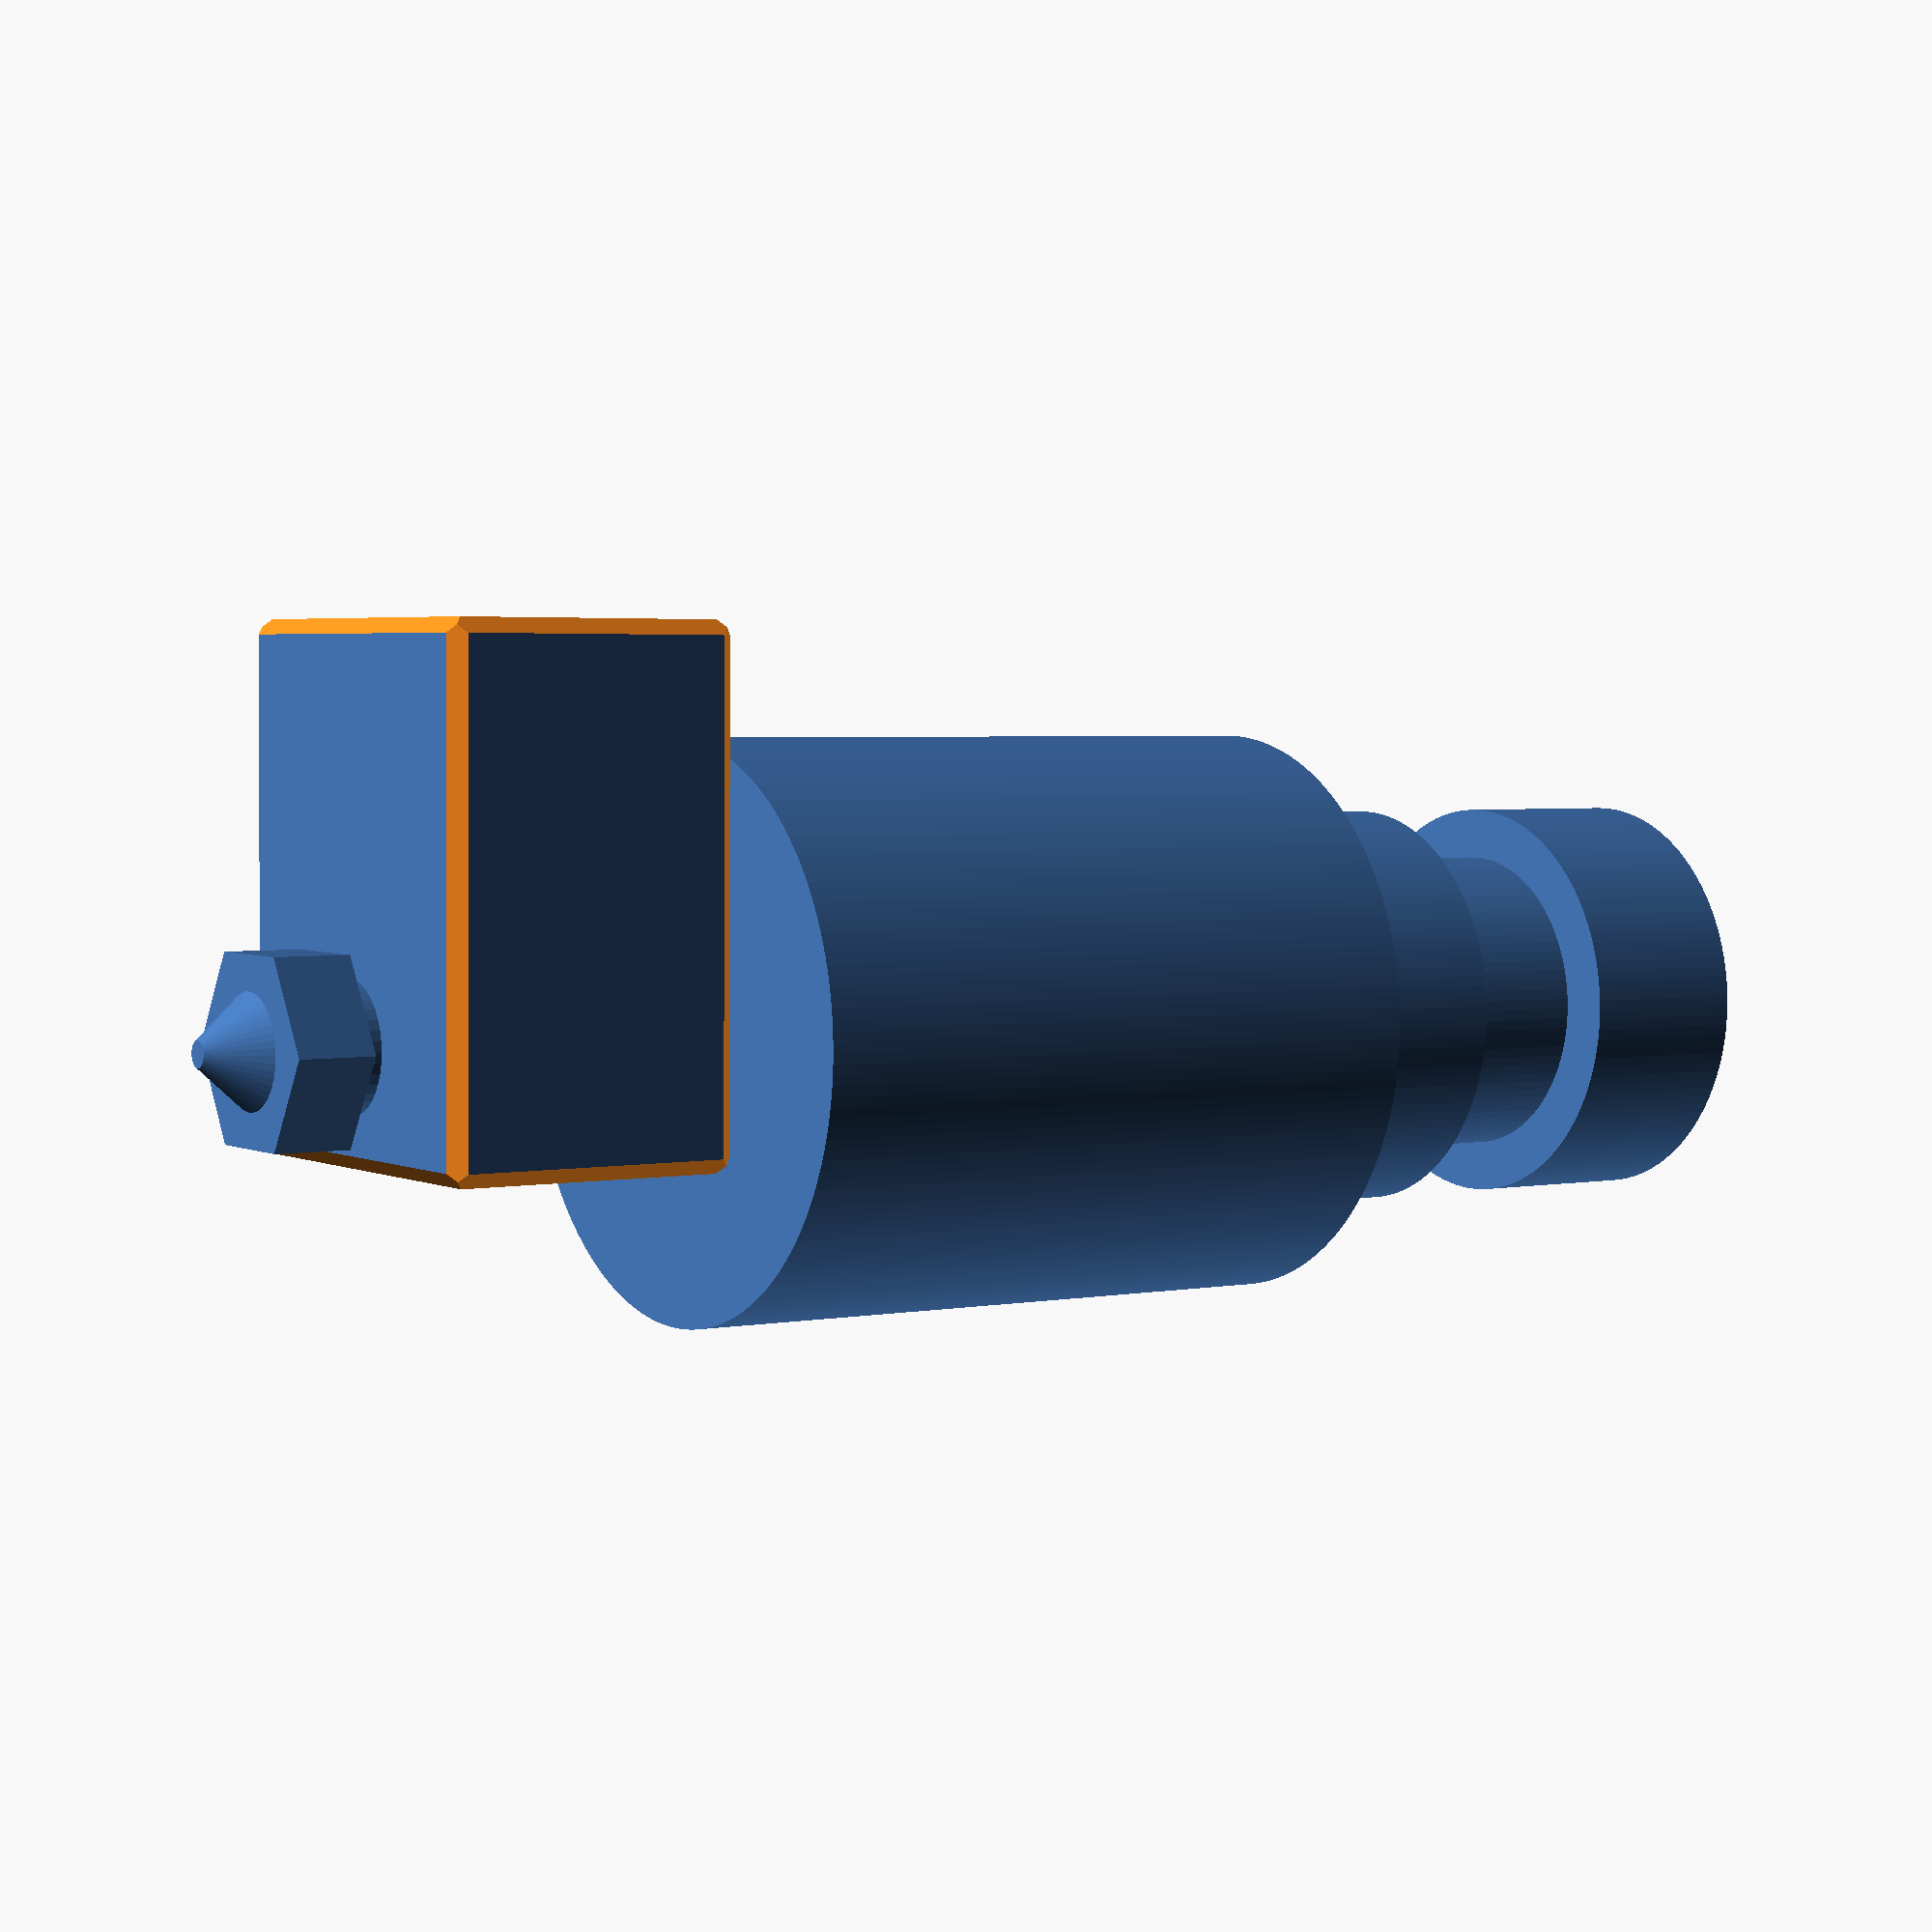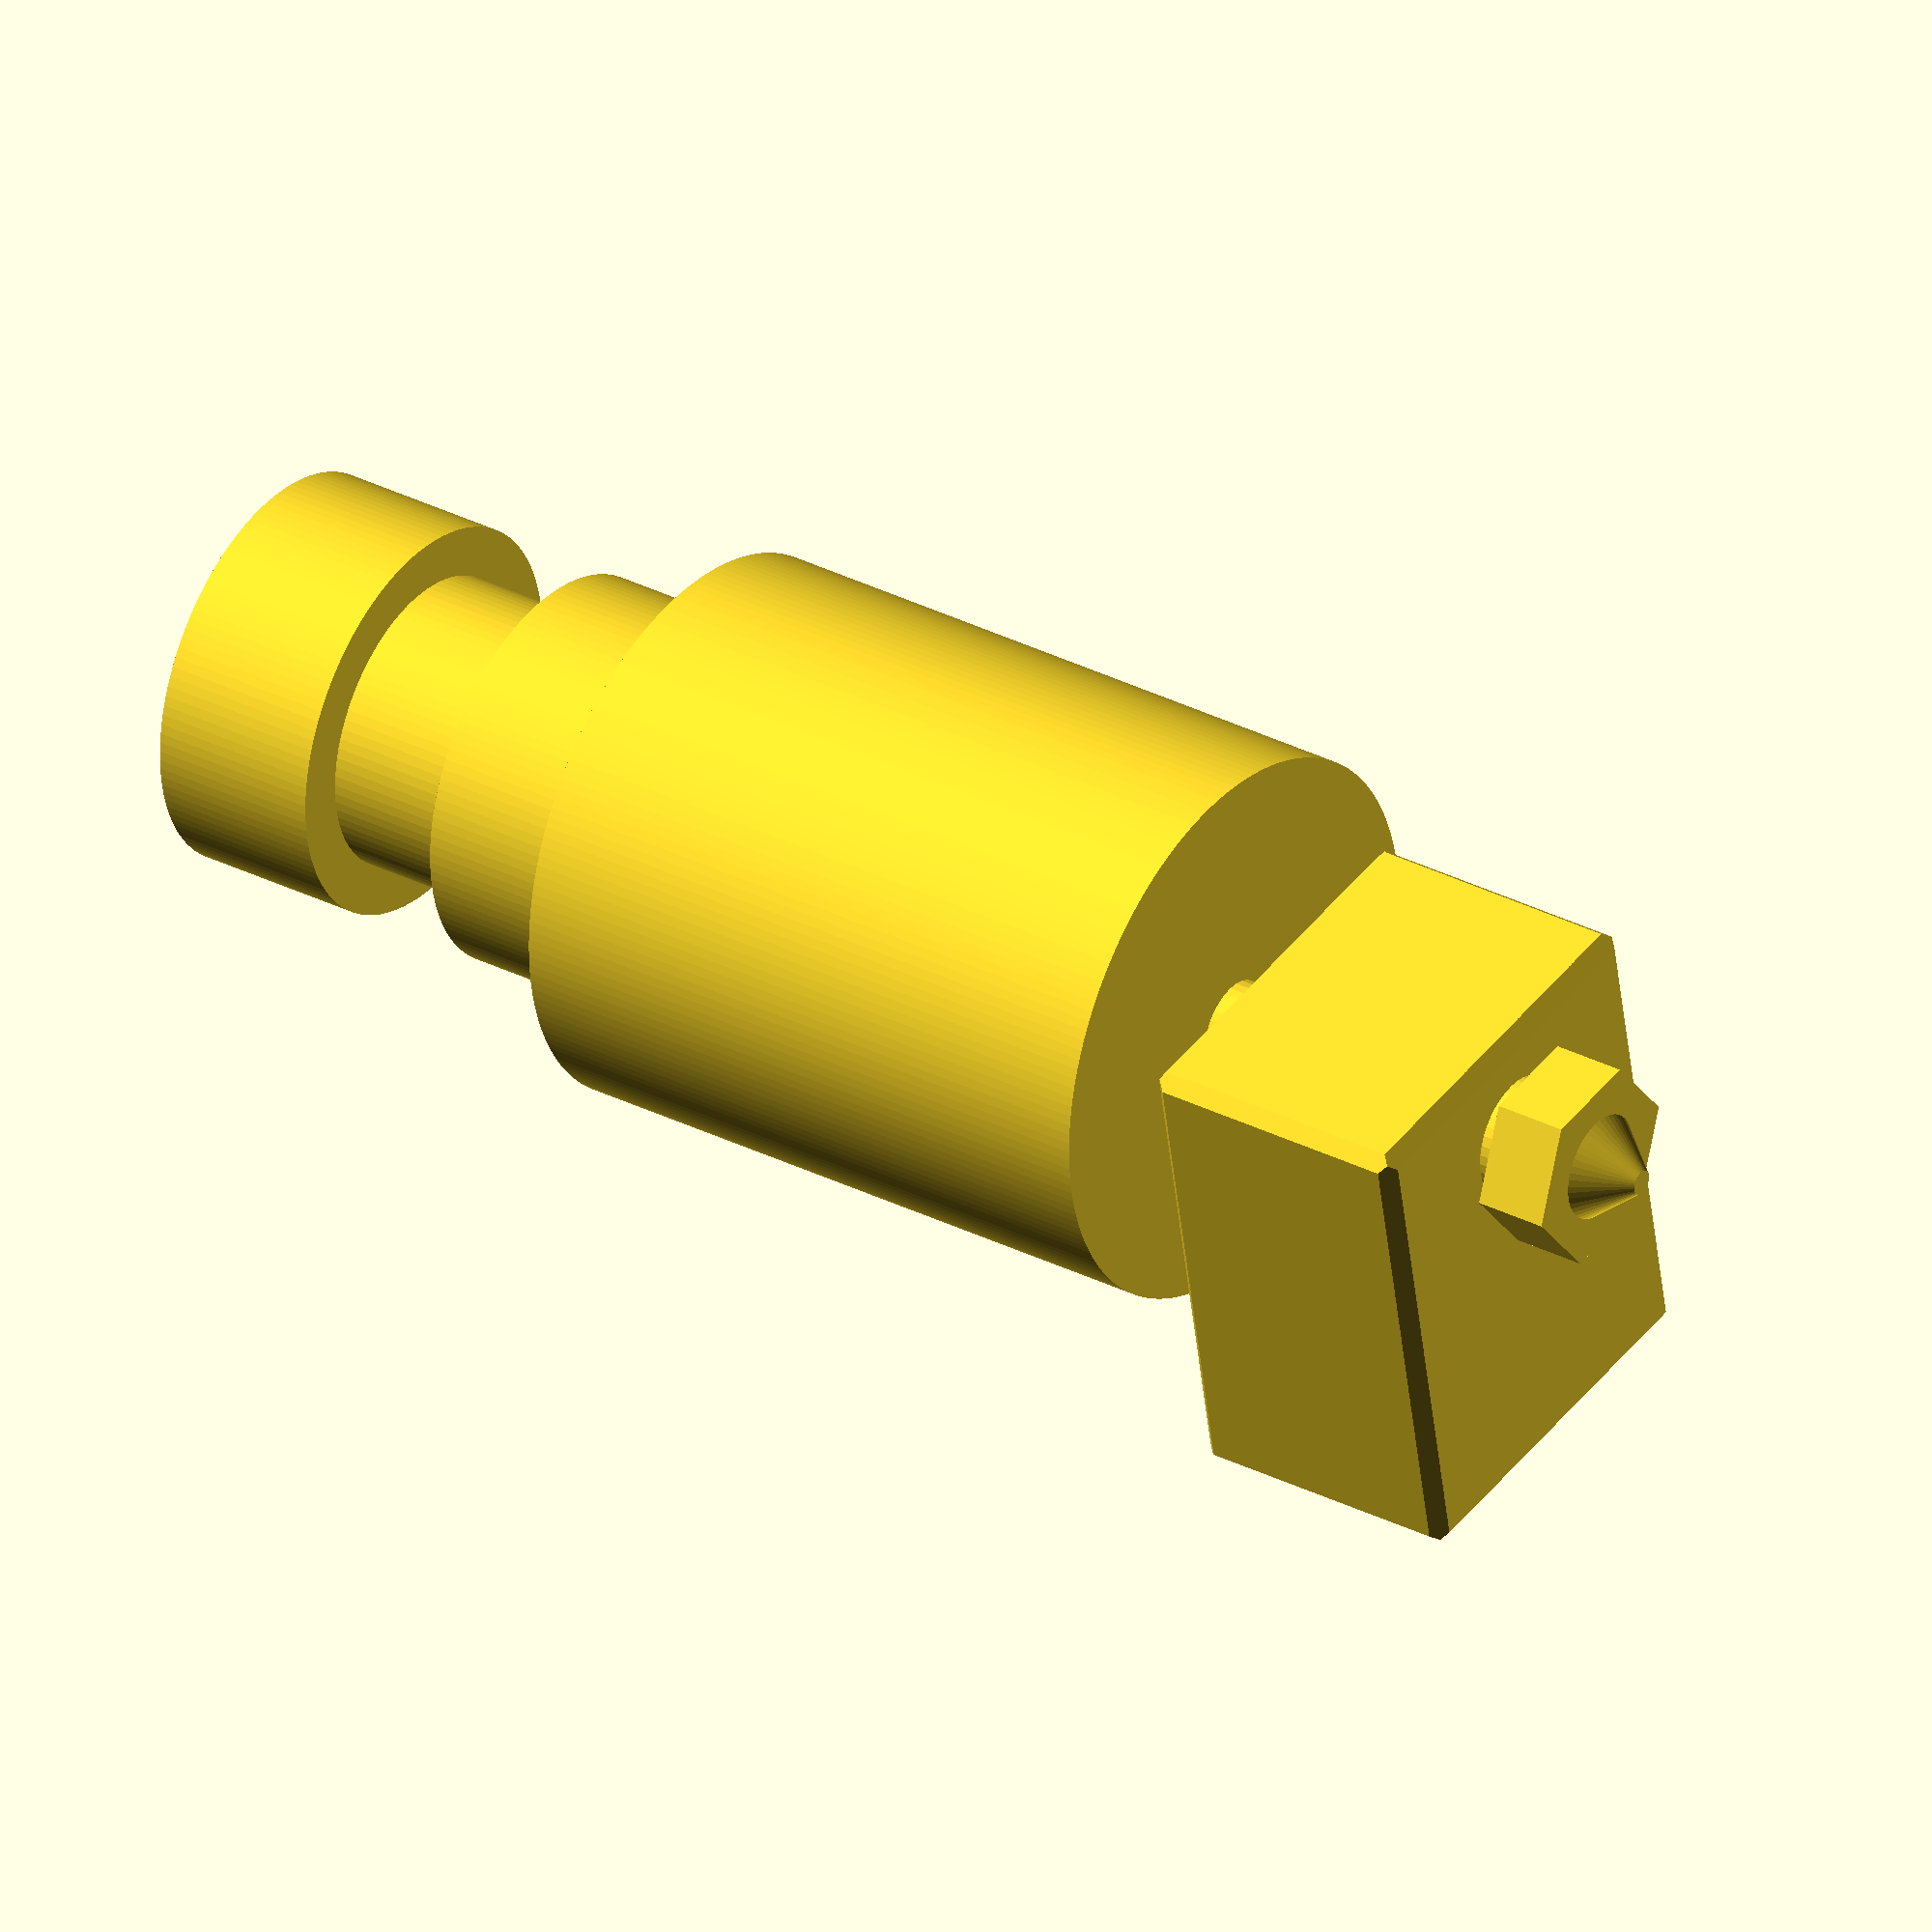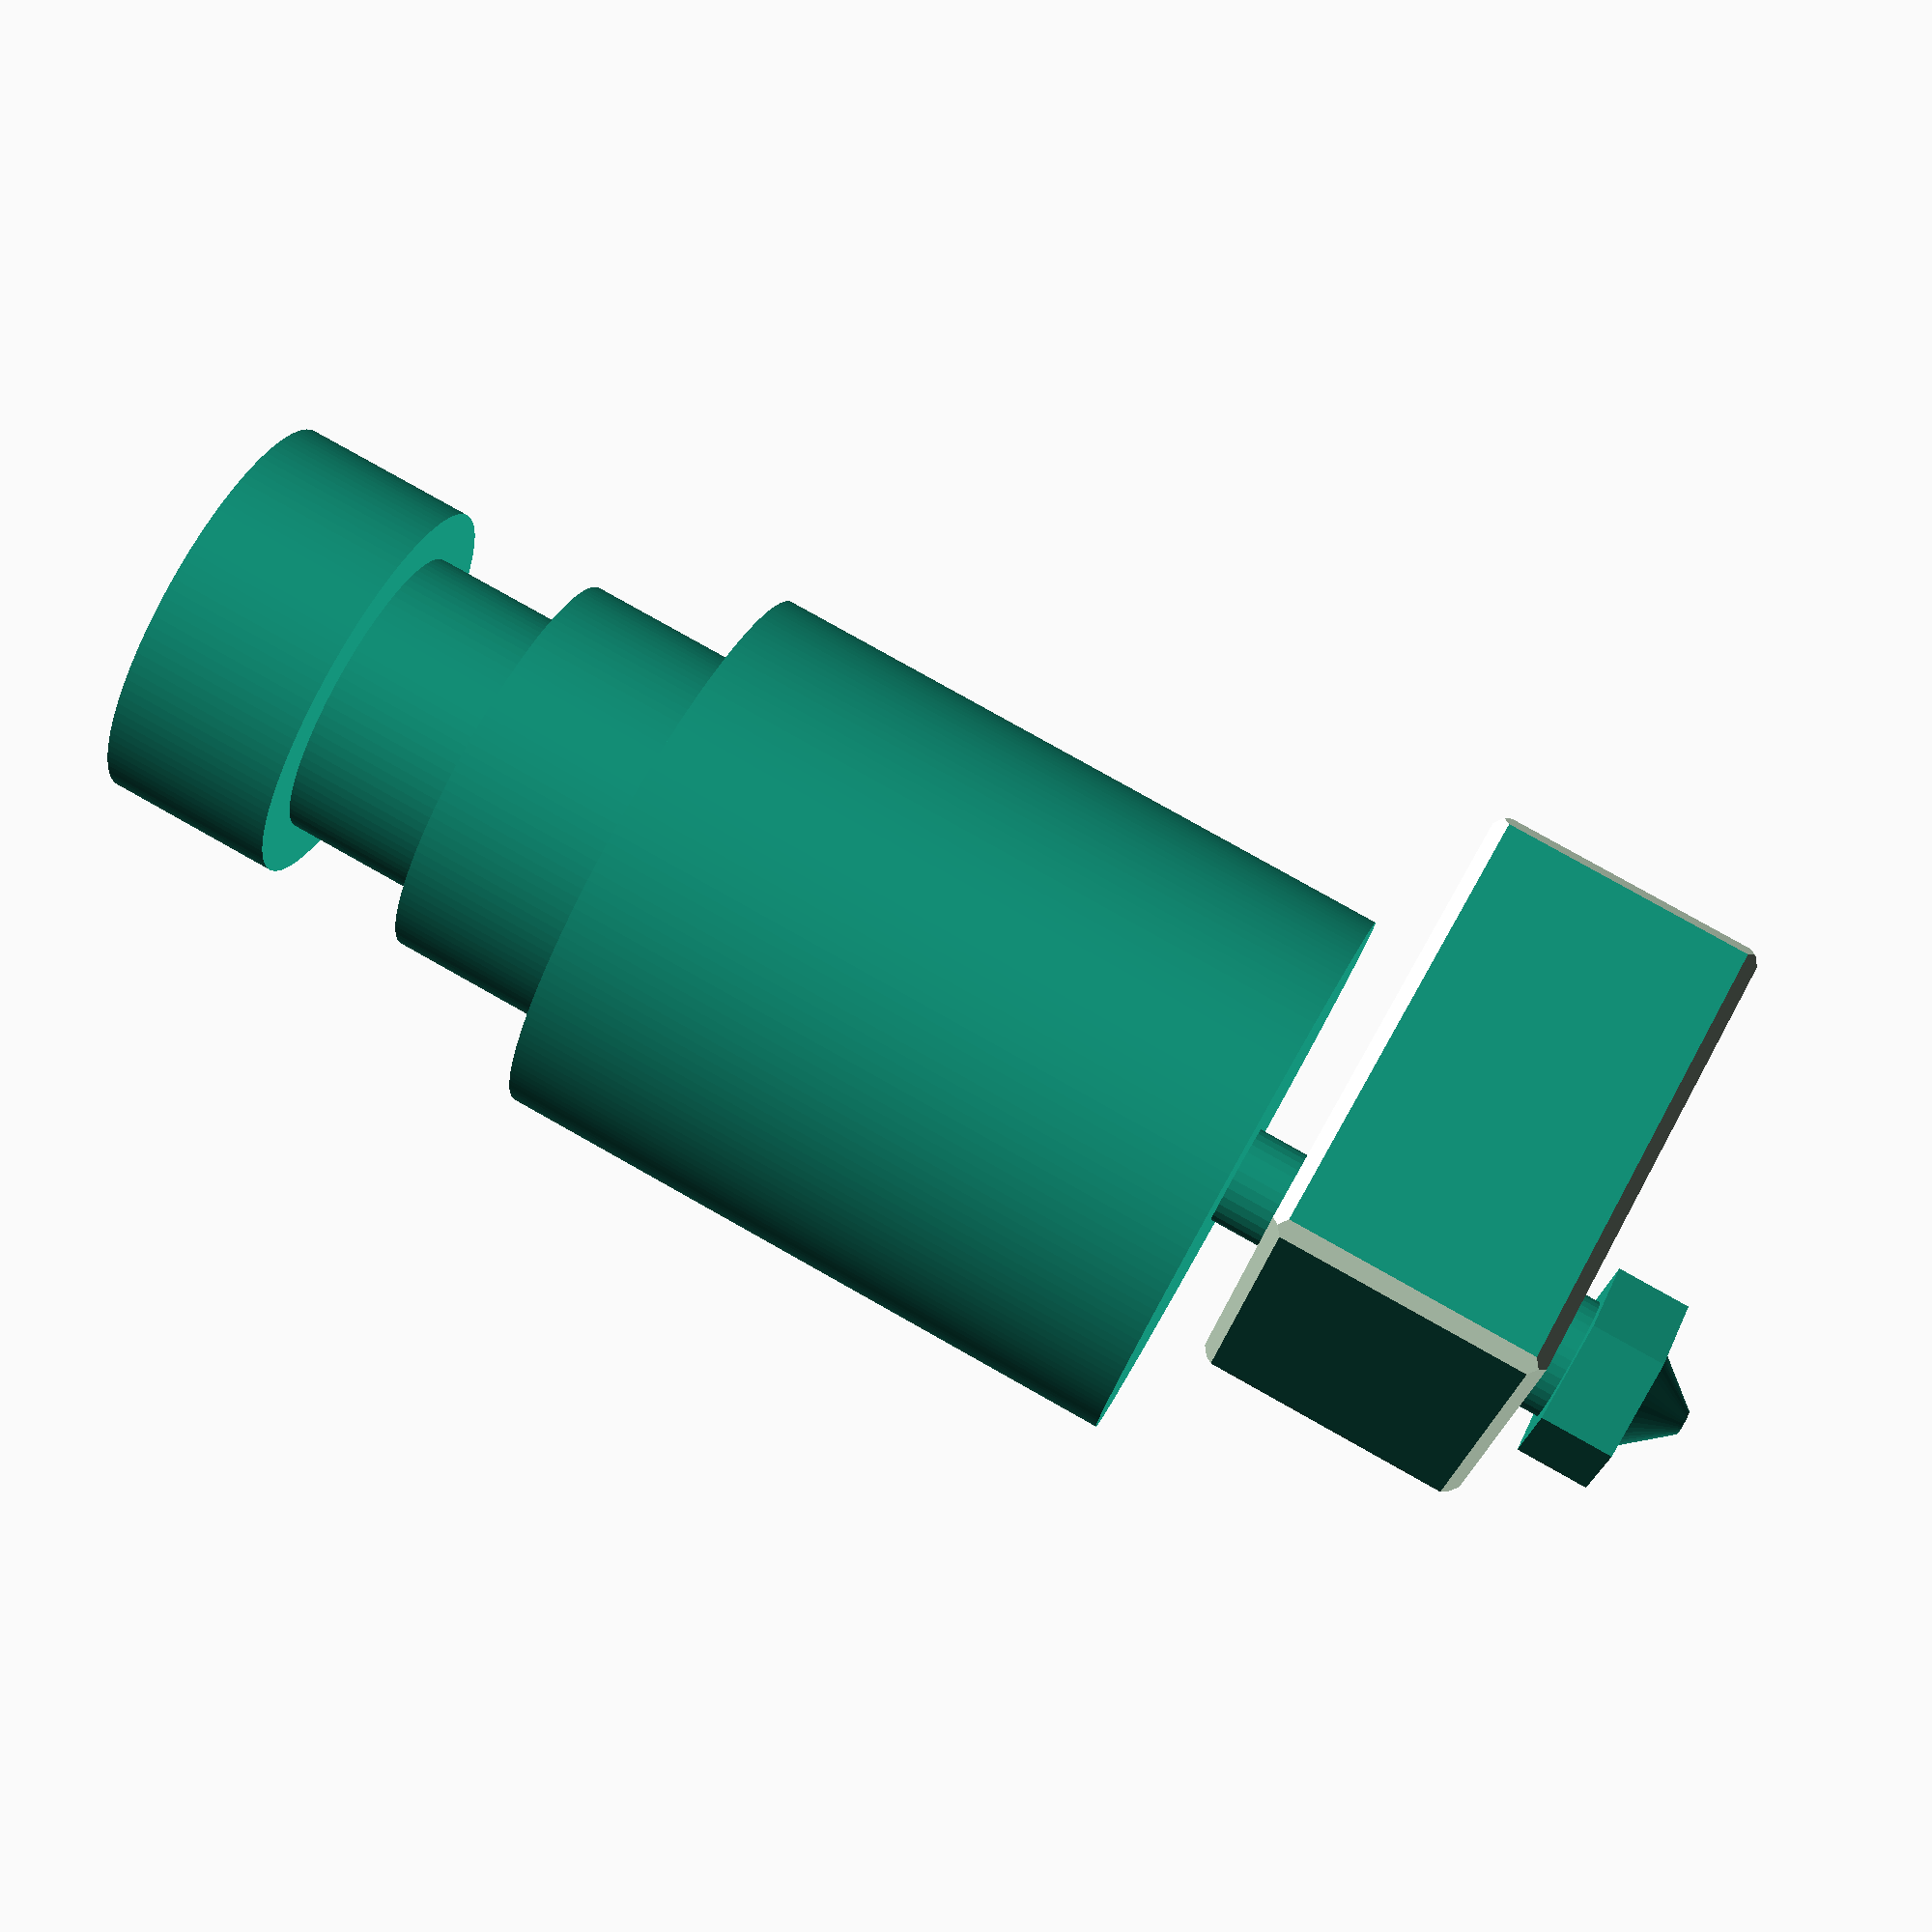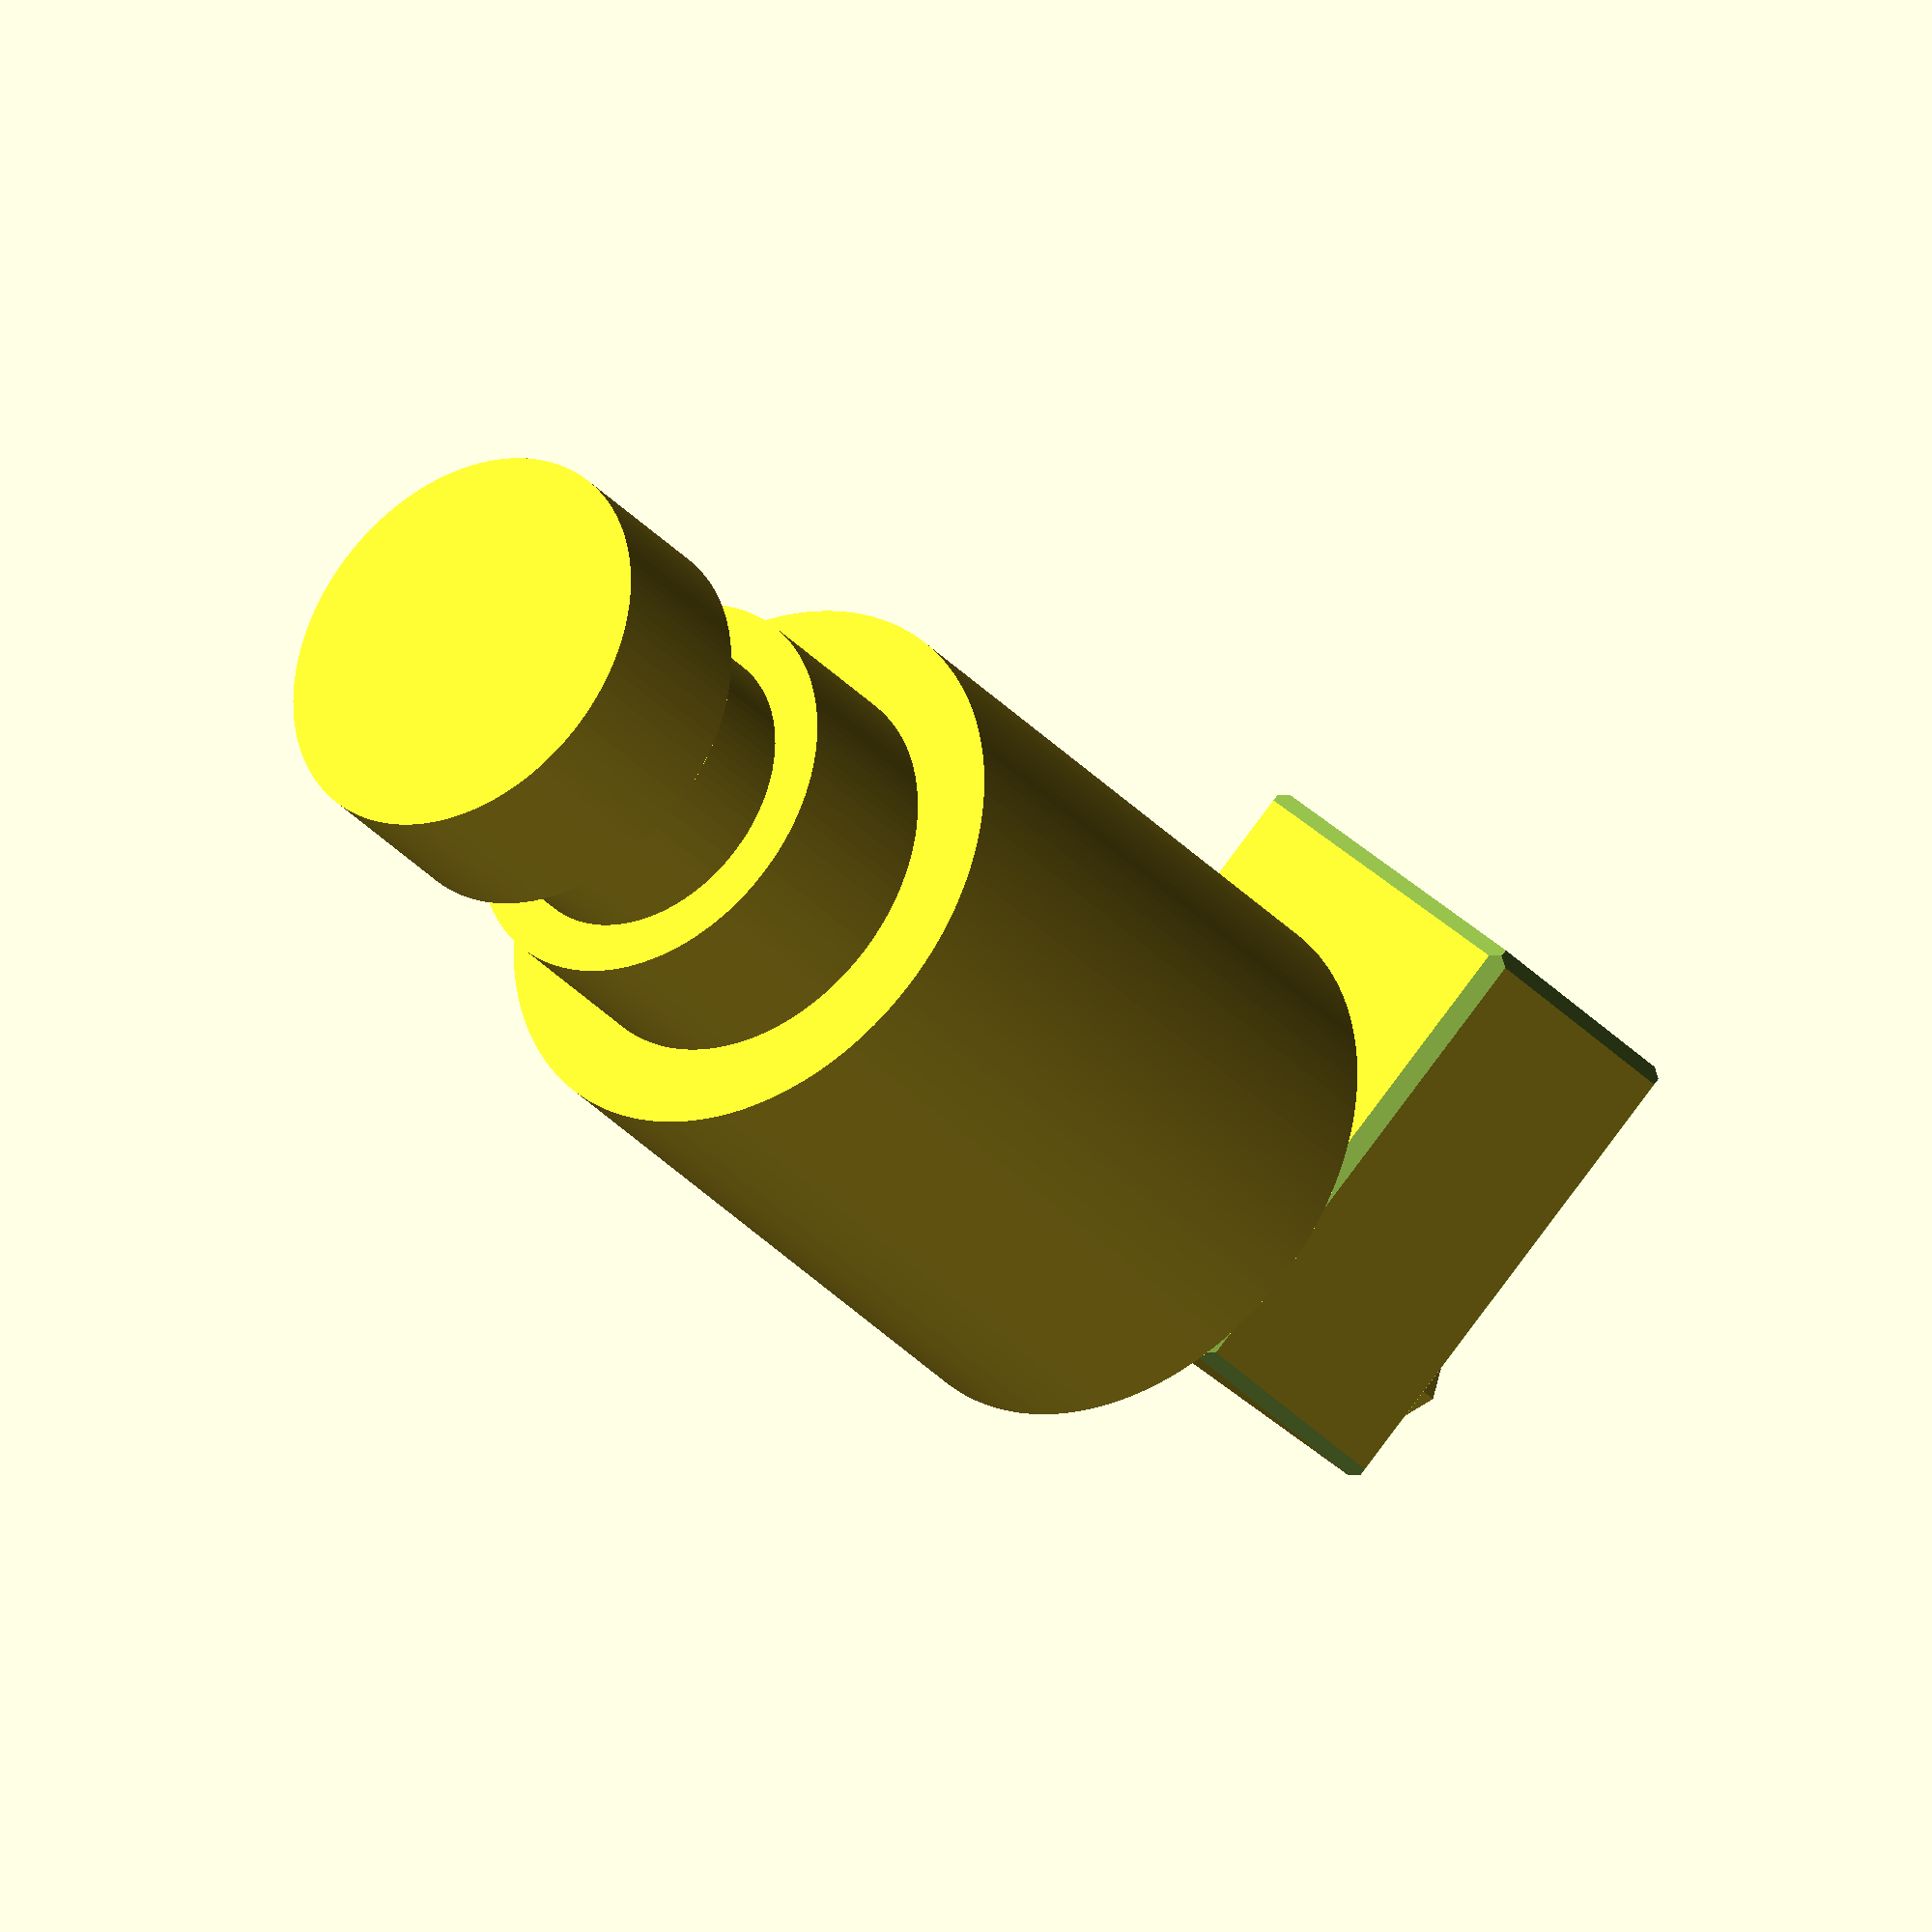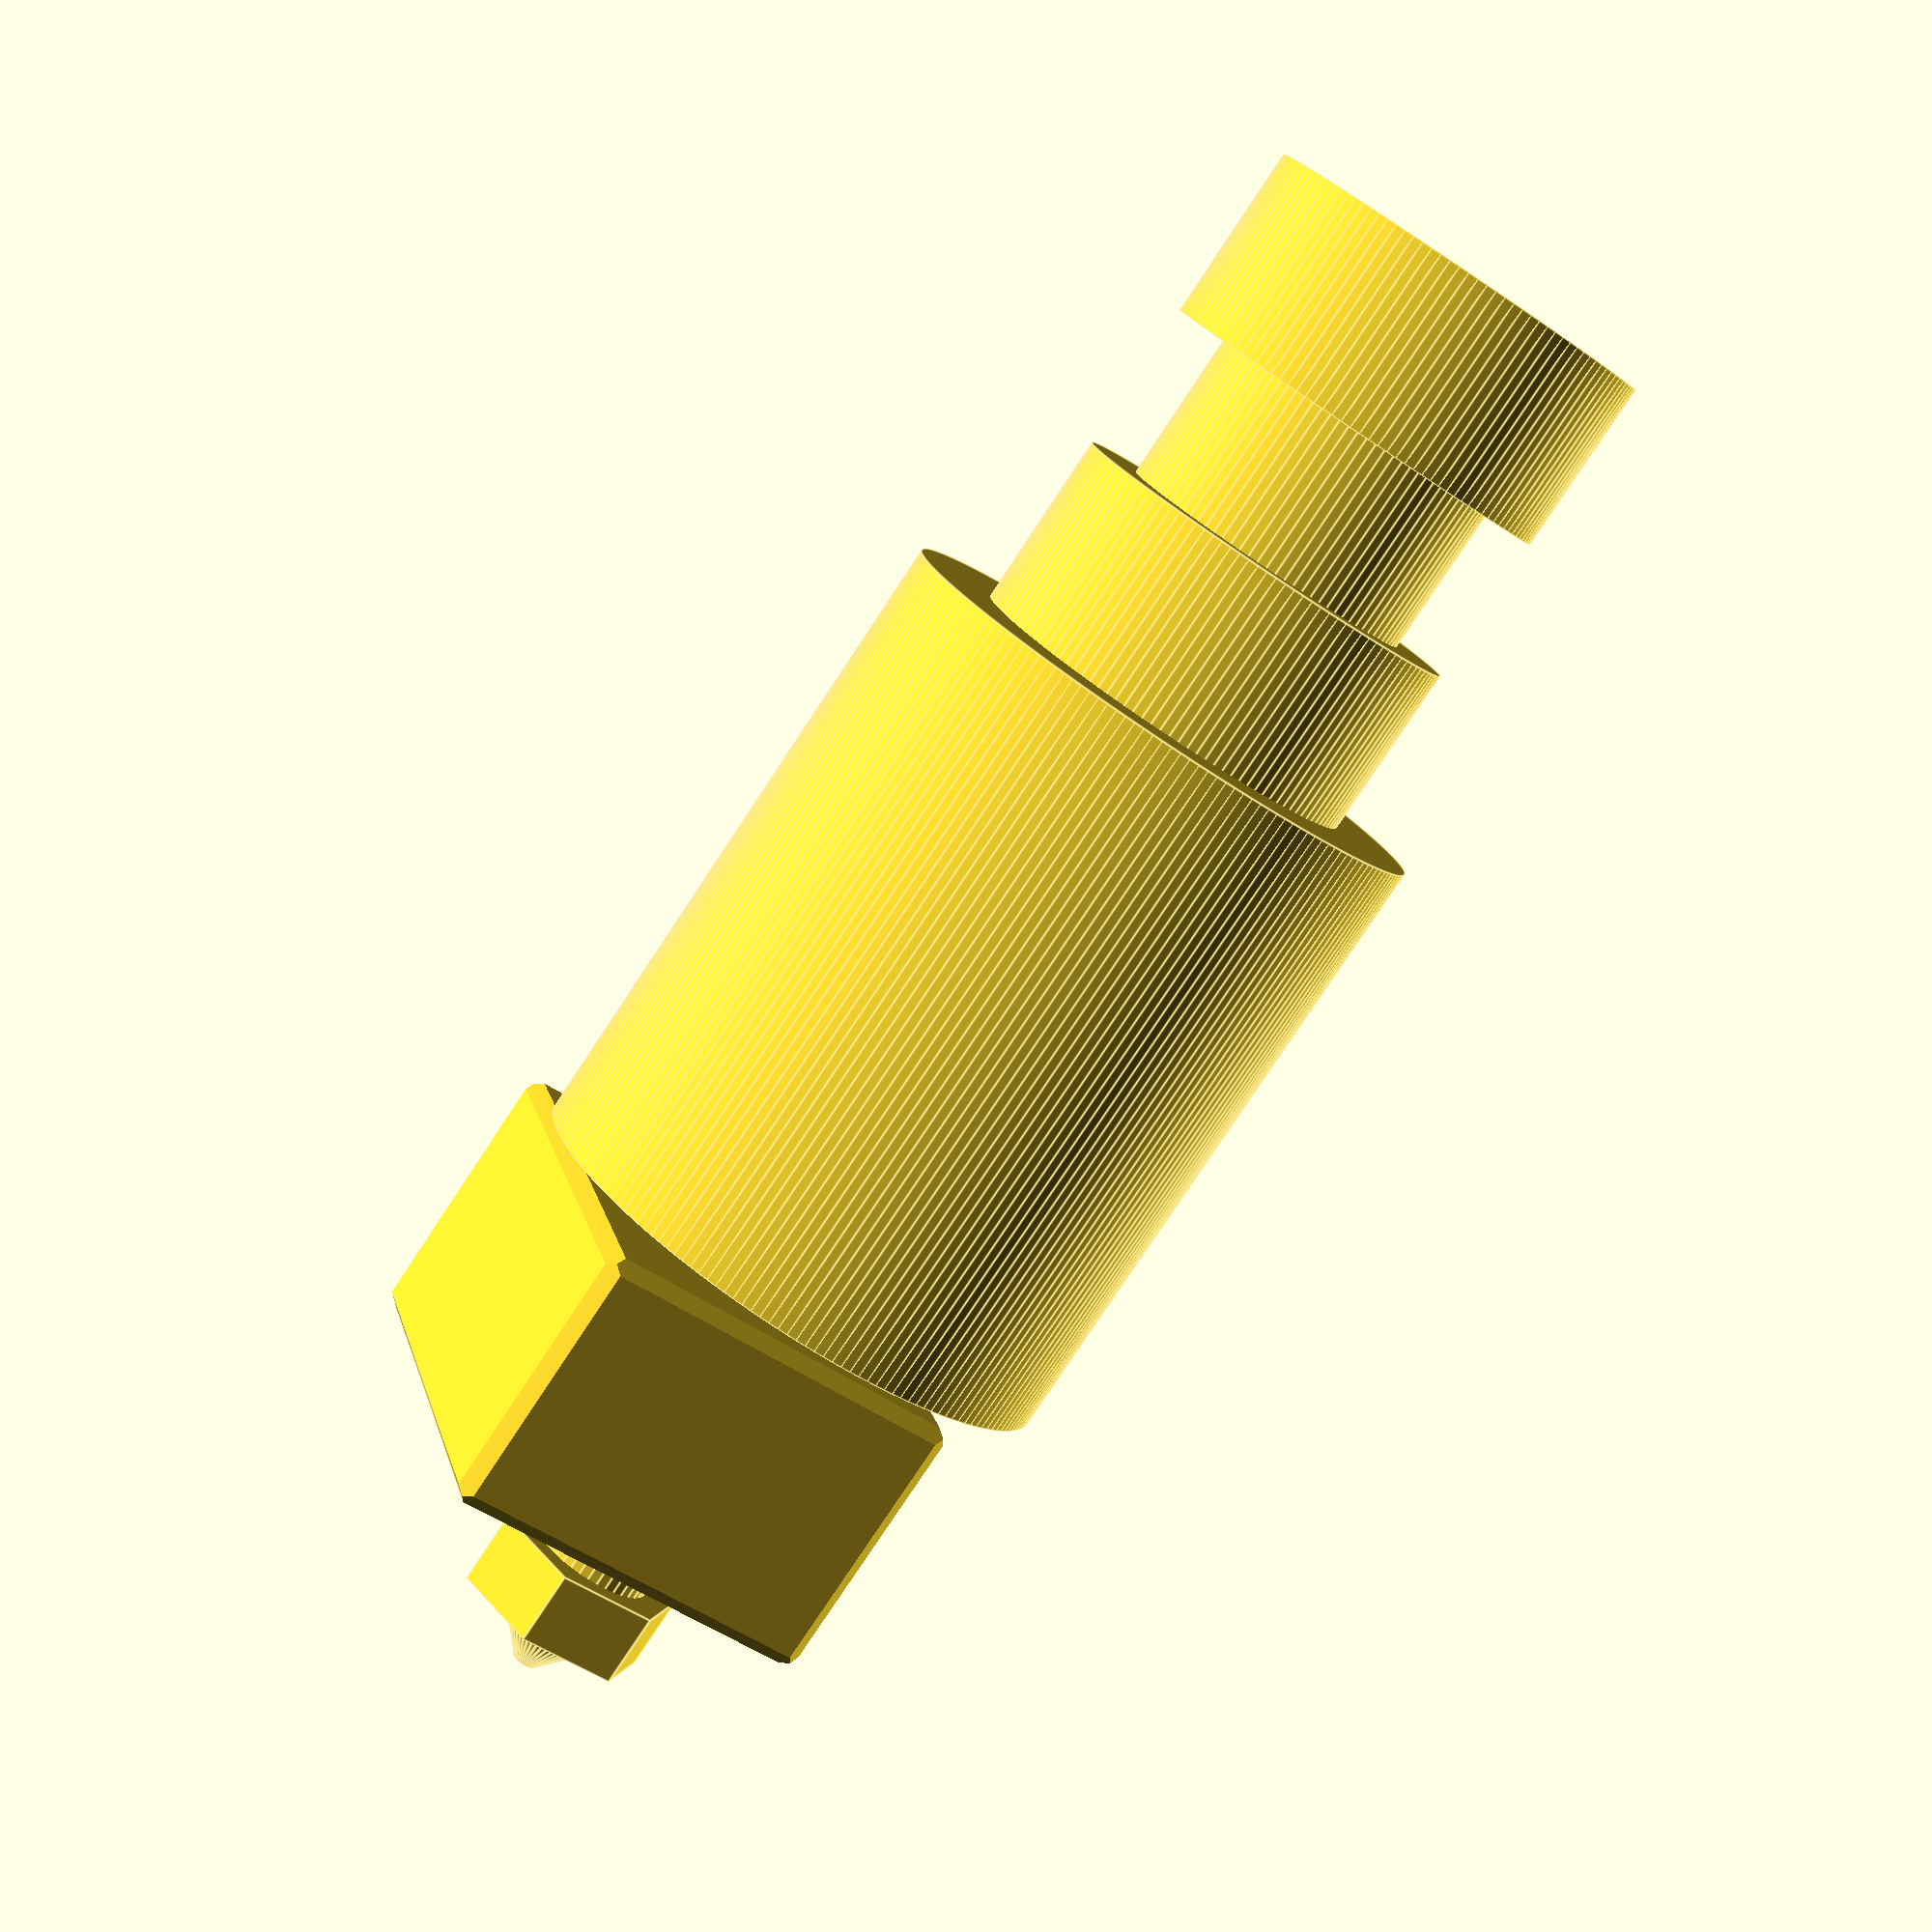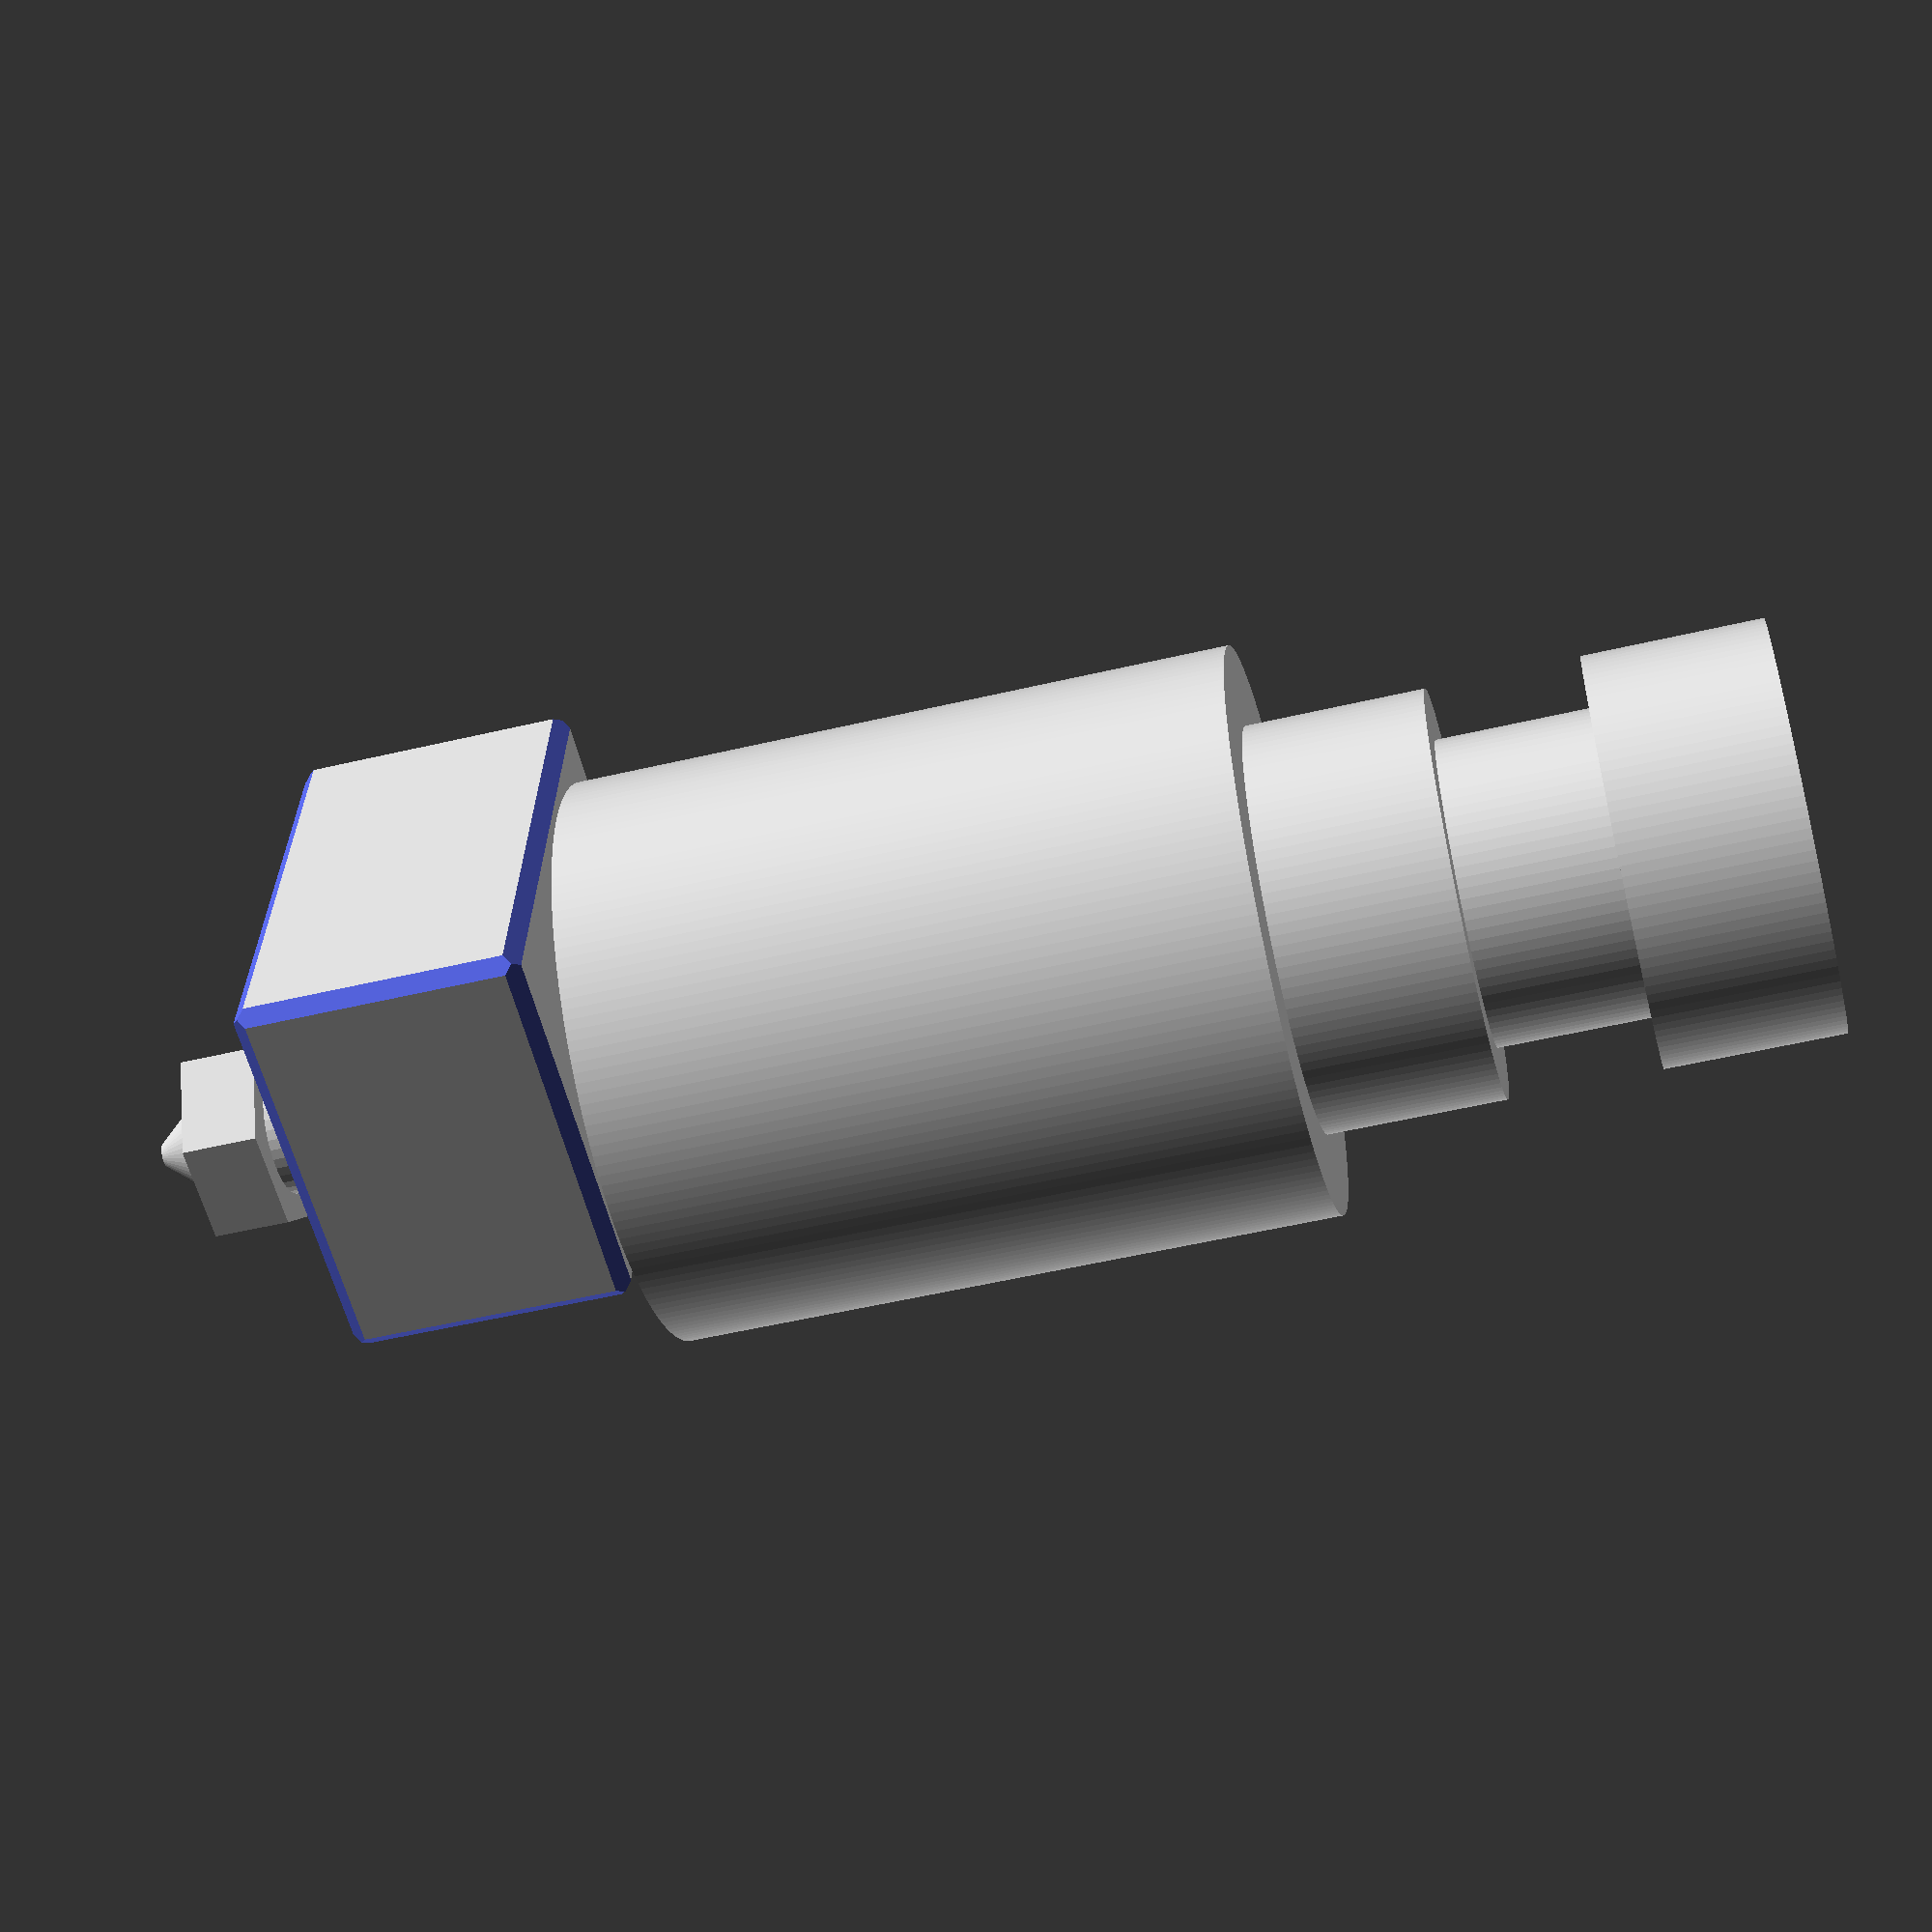
<openscad>
/*
Name: E3D-v6 All Metal HotEnd in OpenSCAD
Author: Jons Collasius from Germany/Hamburg

License: CC BY-NC-SA 4.0
License URL: https://creativecommons.org/licenses/by-nc-sa/4.0/

Creator of "E3D-v6 All Metal HotEnd": E3D Online - JR
URL E3D v6: http://wiki.e3d-online.com/wiki/E3D-v6_Documentation
*/

// ######################################################################################################################

/* [Global] */

// resolution of round object. each line segment is fnr mm long. fnr = 1 crude and good for development (its faster), aim for fnr = 0.4 or smaller for a production render. smaller means more details (and a lot more time to render).
fnresolution = 0.4;
// detail level
detaillevel = 0; // [0:coarse render only outlines,1:fine render with all details]

// ######################################################################################################################
print_part();

// ######################################################################################################################
module print_part() {
	e3d();
}

// ######################################################################################################################
module e3d(r=11.15) {
	difference() {
		union() {
			translate([0,0,0]) fncylinder(r=8,h=7);
			translate([0,0,6]) fncylinder(r=6,h=8);
			translate([0,0,13]) fncylinder(r=8,h=8);
			translate([0,0,20]) fncylinder(r=r,h=26);
			translate([0,0,0]) fncylinder(r=8,h=7);
			translate([0,0,45]) fncylinder(r=2,h=4.1);
			translate([-8,-4.5,48.1]) chamfercube([16,20,11.5],side=[0.4,0.4,0.4,0.4],top=[0.4,0.4,0.4,0.4],bottom=[0.4,0.4,0.4,0.4]);
			translate([0,0,58.6]) fncylinder(r=2.5,h=3);
			translate([0,0,60.6]) fncylinder(r=4.03,h=3,fn=6);
			translate([0,0,62.6]) fncylinder(r=3,r2=0.5,h=3);
		}
		if(detaillevel==1) {
			translate([0,0,-1]) fncylinder(r=1.6,h=64.1);
			translate([0,0,62.1]) fncylinder(r=0.25,h=4,fn=10);
			translate([0,0,16]) fnpipe(r=9,r2=4.475,h=1.5);
			translate([0,0,18.5]) fnpipe(r=9,r2=4.475,h=1.5);
			for ( i = [0 : 9] ) {
				translate([0,0,21+i*2.5]) fnpipe(r=12.15,r2=4.475+i*0.15,h=1.5);
			}
			translate([-9,8,55.6]) rotate([0,90,0]) fncylinder(r=3.05, h=18);
			translate([-9,8,54.6]) cube([18,8.5,2]);
			translate([0,13,47.1]) fncylinder(r=1.4, h=13.5);
			translate([4.45,-1,54.8]) rotate([0,90,0]) fncylinder(r=1.4, h=4.45);
			translate([3.45,-2.5,57.6]) rotate([0,90,0]) fncylinder(r=1.15, h=5.45);
		}
	}
}

// ######################################################################################################################
module chamfercube(xyz=[0,0,0],side=[0,0,0,0],top=[0,0,0,0],bottom=[0,0,0,0],x=false,y=false,z=false) {
	translate([x==true?-xyz[0]/2:0,y==true?-xyz[1]/2:0,z==true?-xyz[2]/2:0]) difference() {
		cube(xyz);
		if(side[0]>=0) translate([0,0,xyz[2]/2]) rotate([0,0,45]) cube([side[0]*2,side[0]*3,xyz[2]+2],center=true);
		if(side[1]>=0) translate([xyz[0],0,xyz[2]/2]) rotate([0,0,-45]) cube([side[1]*2,side[1]*3,xyz[2]+2],center=true);
		if(side[2]>=0) translate([xyz[0],xyz[1],xyz[2]/2]) rotate([0,0,45]) cube([side[2]*2,side[2]*3,xyz[2]+2],center=true);
		if(side[3]>=0) translate([0,xyz[1],xyz[2]/2]) rotate([0,0,-45]) cube([side[3]*2,side[3]*3,xyz[2]+2],center=true);
		if(top[0]>=0) translate([xyz[0]/2,0,xyz[2]]) rotate([-45,0,0]) cube([xyz[0]+2,top[0]*2,top[0]*3,],center=true);
		if(top[2]>=0) translate([xyz[0]/2,xyz[1],xyz[2]]) rotate([45,0,0]) cube([xyz[0]+2,top[2]*2,top[2]*3,],center=true);
		if(top[3]>=0) translate([0,xyz[1]/2,xyz[2]]) rotate([0,45,0]) cube([top[3]*2,xyz[1]+2,top[3]*3,],center=true);
		if(top[1]>=0) translate([xyz[0],xyz[1]/2,xyz[2]]) rotate([0,-45,0]) cube([top[1]*2,xyz[1]+2,top[1]*3,],center=true);
		if(bottom[0]>=0) translate([xyz[0]/2,0,0]) rotate([45,0,0]) cube([xyz[0]+2,bottom[0]*2,bottom[0]*3,],center=true);
		if(bottom[2]>=0) translate([xyz[0]/2,xyz[1],0]) rotate([-45,0,0]) cube([xyz[0]+2,bottom[2]*2,bottom[2]*3,],center=true);
		if(bottom[3]>=0) translate([0,xyz[1]/2,0]) rotate([0,-45,0]) cube([bottom[3]*2,xyz[1]+2,bottom[3]*3,],center=true);
		if(bottom[1]>=0) translate([xyz[0],xyz[1]/2,0]) rotate([0,45,0]) cube([bottom[1]*2,xyz[1]+2,bottom[1]*3,],center=true);
	}
}

// ######################################################################################################################
module fnpipe(r,r2,h,fn){
	if (fn==undef) {
		difference() {
			fncylinder(r=r,h=h,$fn=2*r*3.14/fnresolution);
			translate([0,0,-1]) fncylinder(r=r2,h=h+2,$fn=2*r*3.14/fnresolution);
		}
	} else {
		difference() {
			fncylinder(r=r,h=h,fn=fn);
			translate([0,0,-1]) fncylinder(r=r2,h=h+2,fn=fn);
		}
	}
}

// ######################################################################################################################
module fncylinder(r,r2,h,fn){
	if (fn==undef) {
		if (r2==undef) {
			cylinder(r=r,h=h,$fn=2*r*3.14/fnresolution);
		} else {
			cylinder(r=r,r2=r2,h=h,$fn=2*r*3.14/fnresolution);
		}
	} else {
		if (r2==undef) {
			cylinder(r=r,h=h,$fn=fn);
		} else {
			cylinder(r=r,r2=r2,h=h,$fn=fn);
		}
	}
}
</openscad>
<views>
elev=177.0 azim=180.5 roll=123.9 proj=p view=solid
elev=147.9 azim=349.4 roll=234.5 proj=o view=wireframe
elev=280.2 azim=104.7 roll=299.4 proj=p view=wireframe
elev=212.2 azim=133.4 roll=325.8 proj=o view=wireframe
elev=259.7 azim=196.9 roll=33.5 proj=p view=edges
elev=232.5 azim=173.4 roll=75.7 proj=p view=wireframe
</views>
